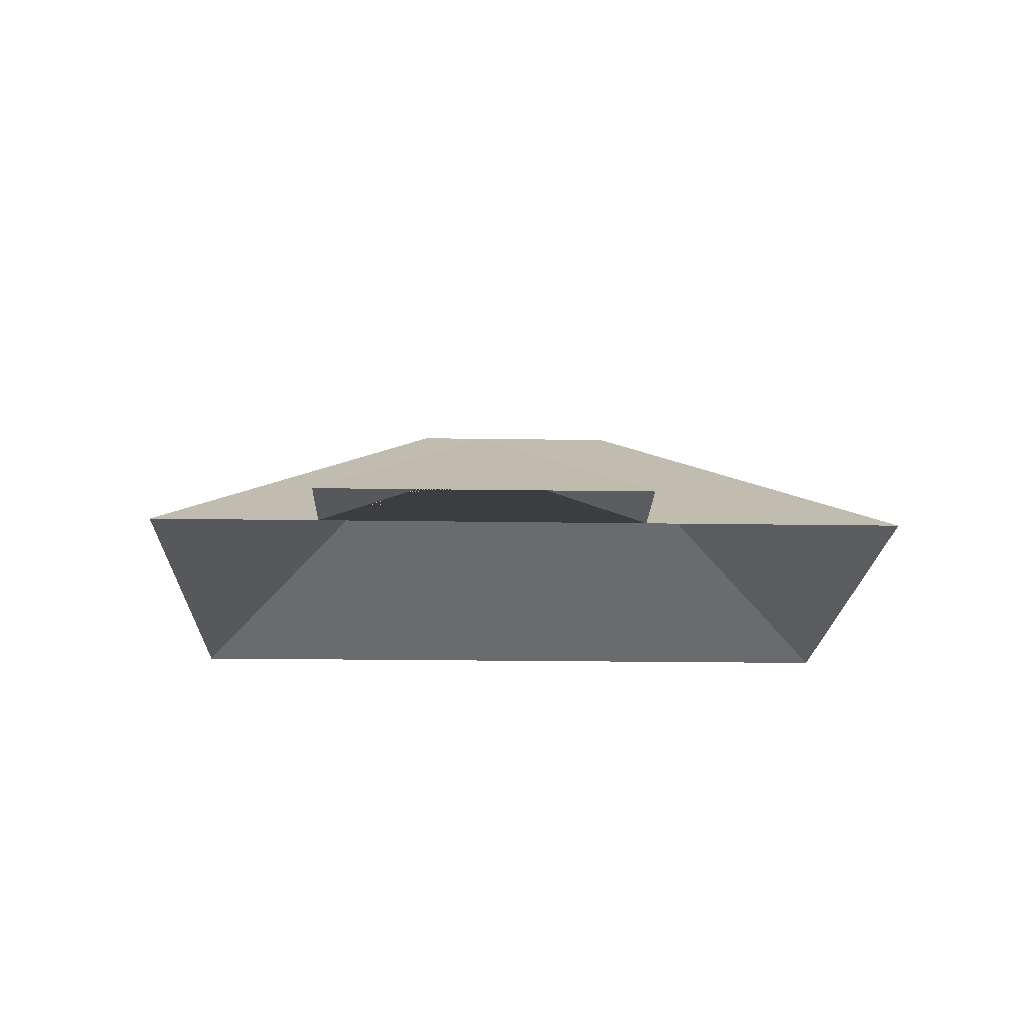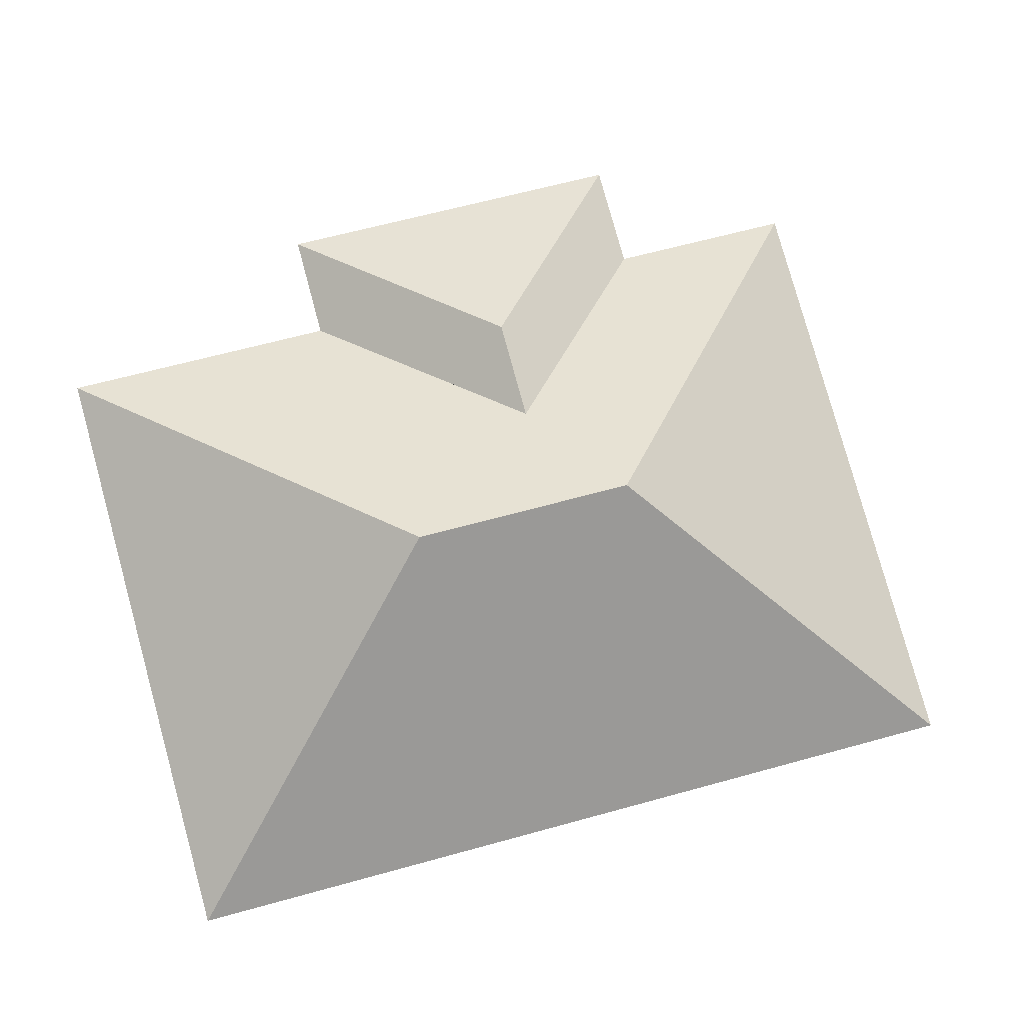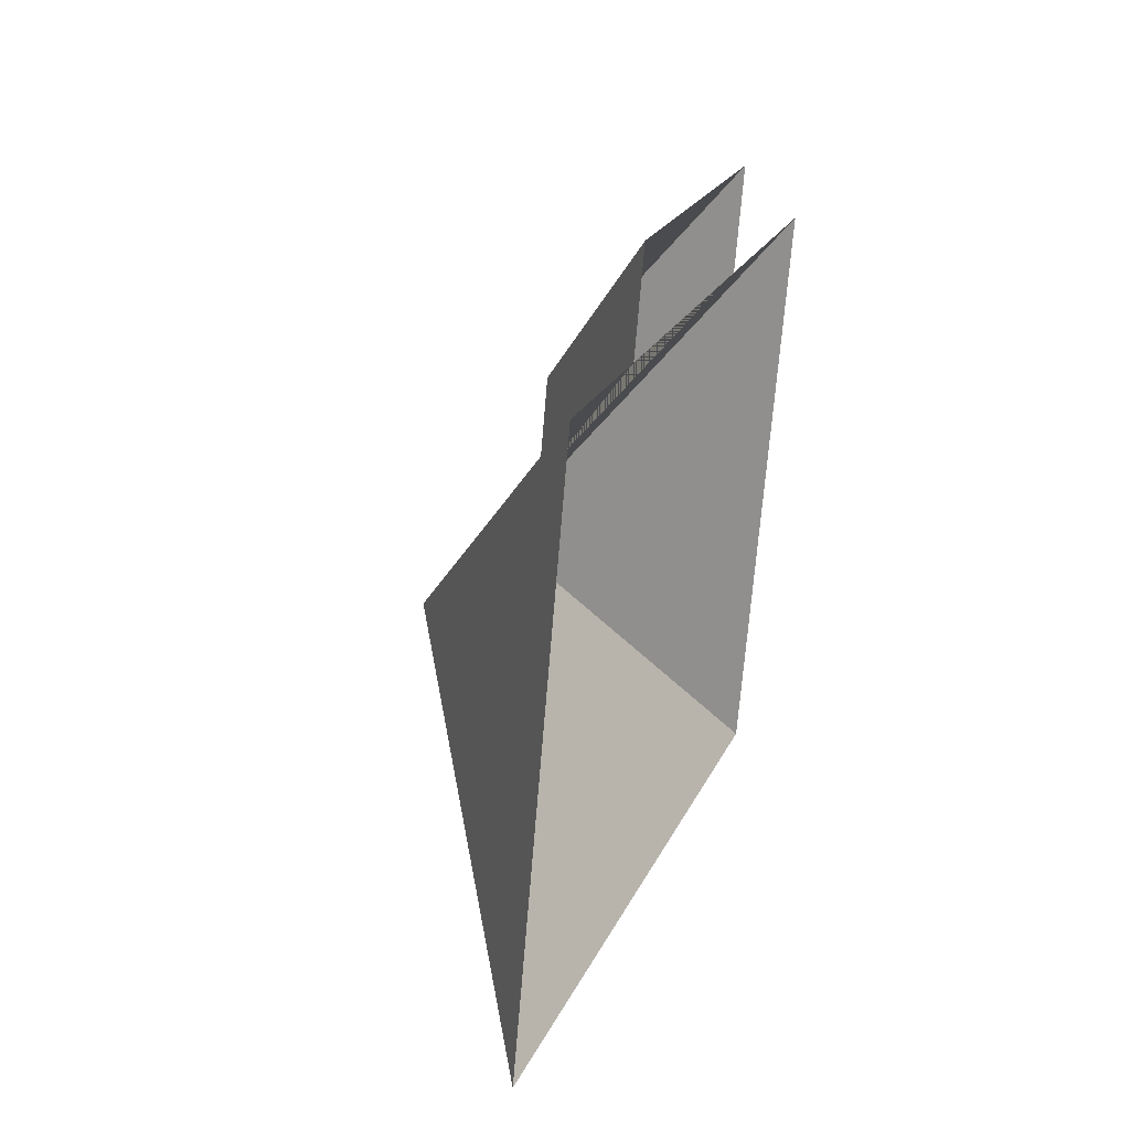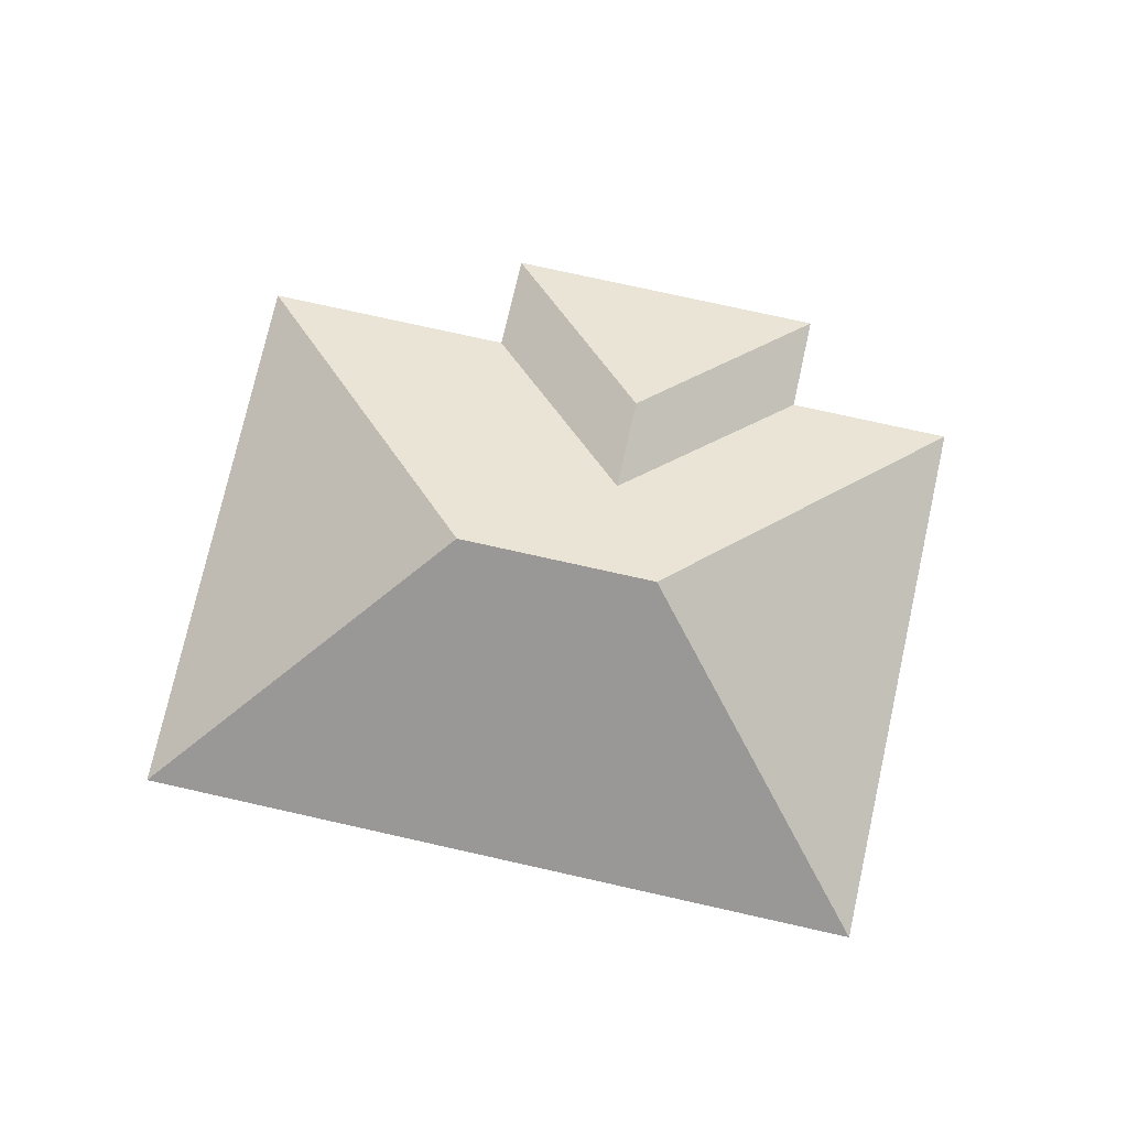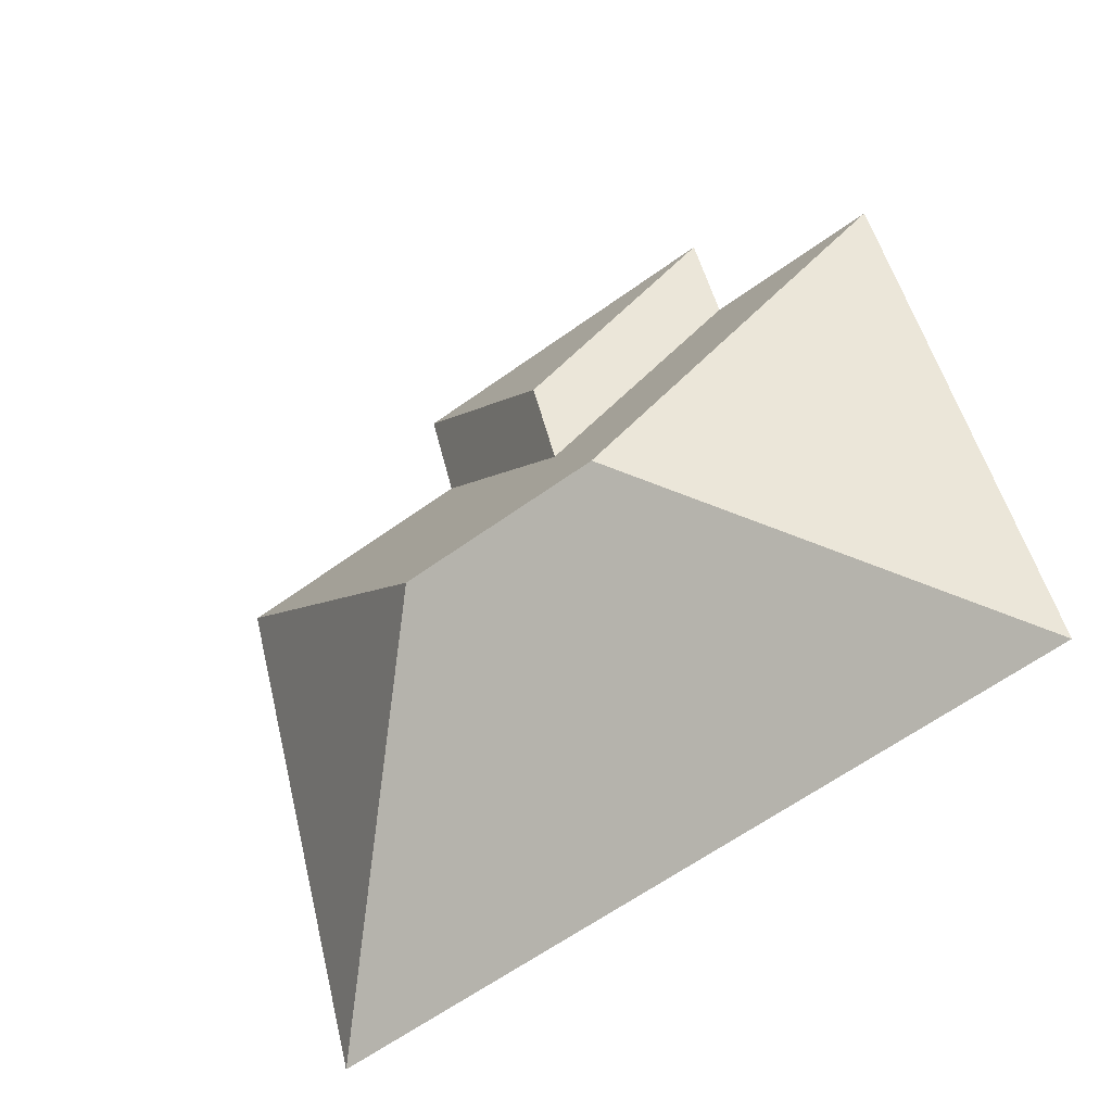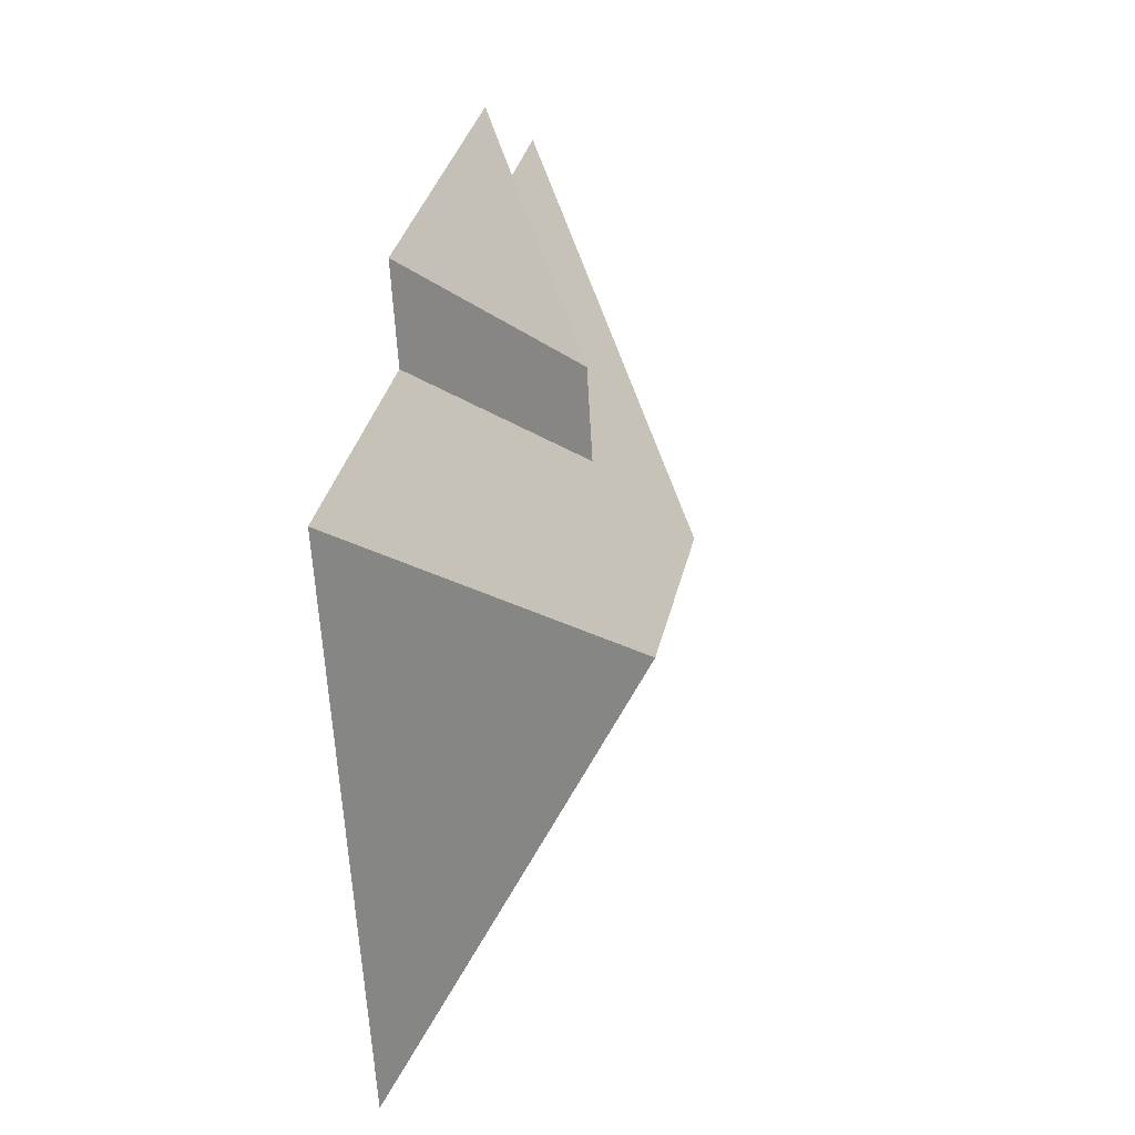
<metadata>
{"format":"obj","ext":"obj","renderer":"f3d","projection":"perspective","resolution":1024,"background":"white","views":[{"elev":-18.7,"azim":13.7,"up":"+Y"},{"elev":-13.0,"azim":175.1,"up":"+Z"},{"elev":35.3,"azim":-72.2,"up":"+Z"},{"elev":76.1,"azim":-152.0,"up":"+Y"},{"elev":-34.6,"azim":-146.5,"up":"+Z"},{"elev":15.5,"azim":102.2,"up":"+Z"}]}
</metadata>
<code>
o BK39_500_018028_0064_roof
v 278.9 75 -298.3
v 332.3 75 -104.5
v 243.3 75 -79.99
v 252.5 75 -46.14
v 208.7 145 -173.8
v 170 117.2 -122.1
v 178.8 117.1 -90.01
v 137.9 145 -154.3
v 128.4 75 -48.3
v 137.7 75 -14.5
v 69.73 75 -32.13
v 16.33 75 -225.9
v 278.9 0 -298.3
v 332.3 0 -104.5
v 243.3 0 -79.99
v 252.5 0 -46.14
v 137.7 0 -14.5
v 128.4 0 -48.3
v 69.73 0 -32.13
v 16.33 0 -225.9
f 10 7 4
f 10 9 6 7
f 9 11 8 5 2 3 6
f 4 3 6 7
f 2 1 5
f 1 12 8 5
f 8 11 12

</code>
